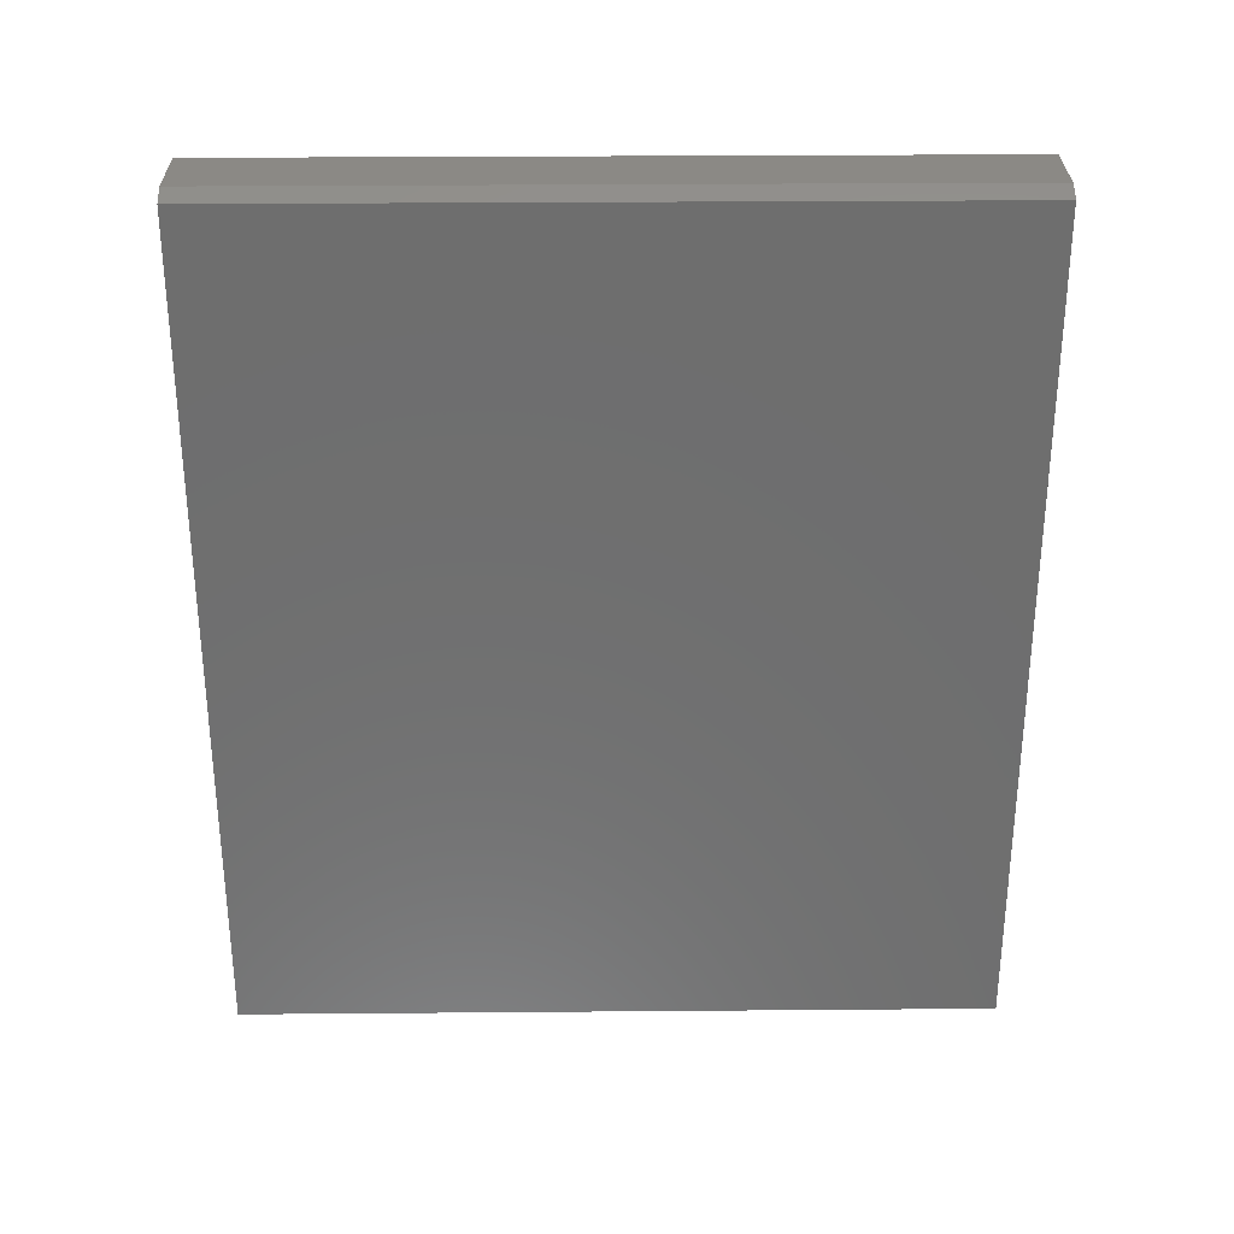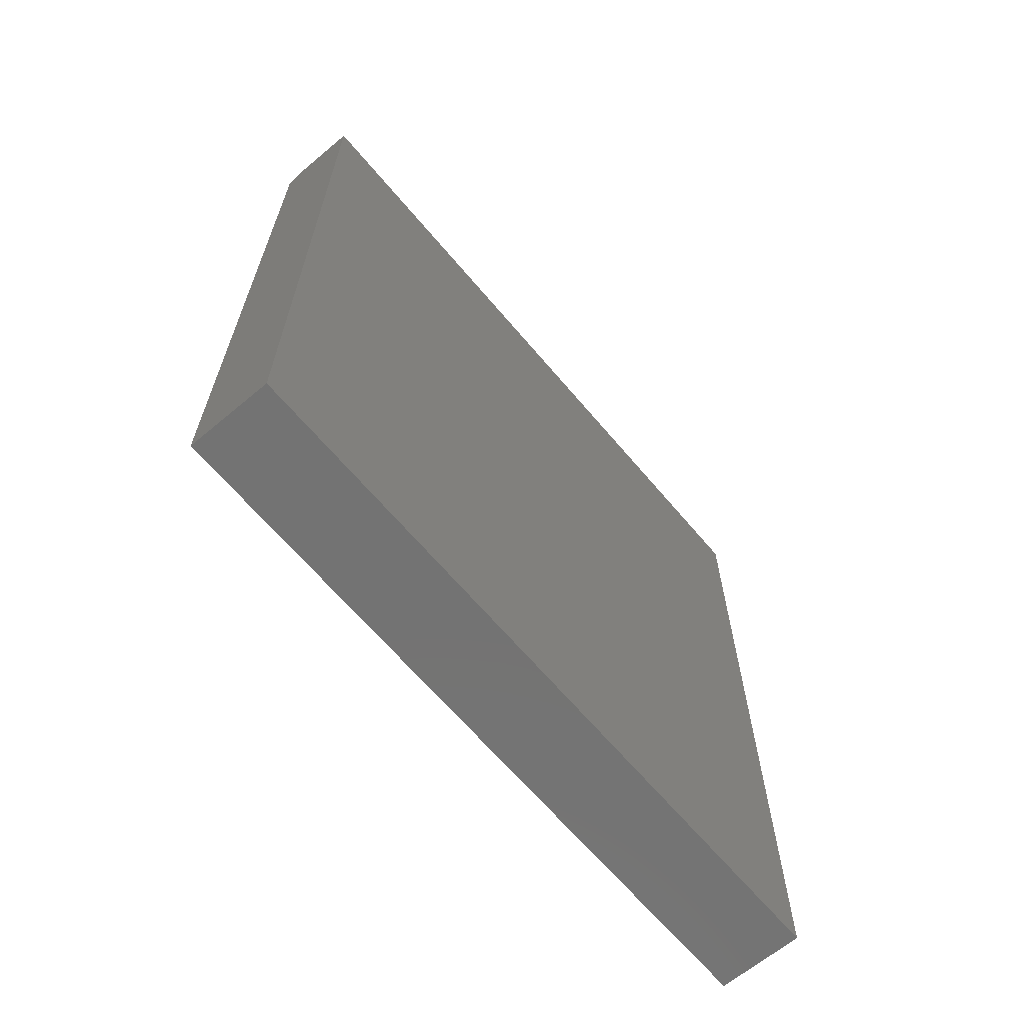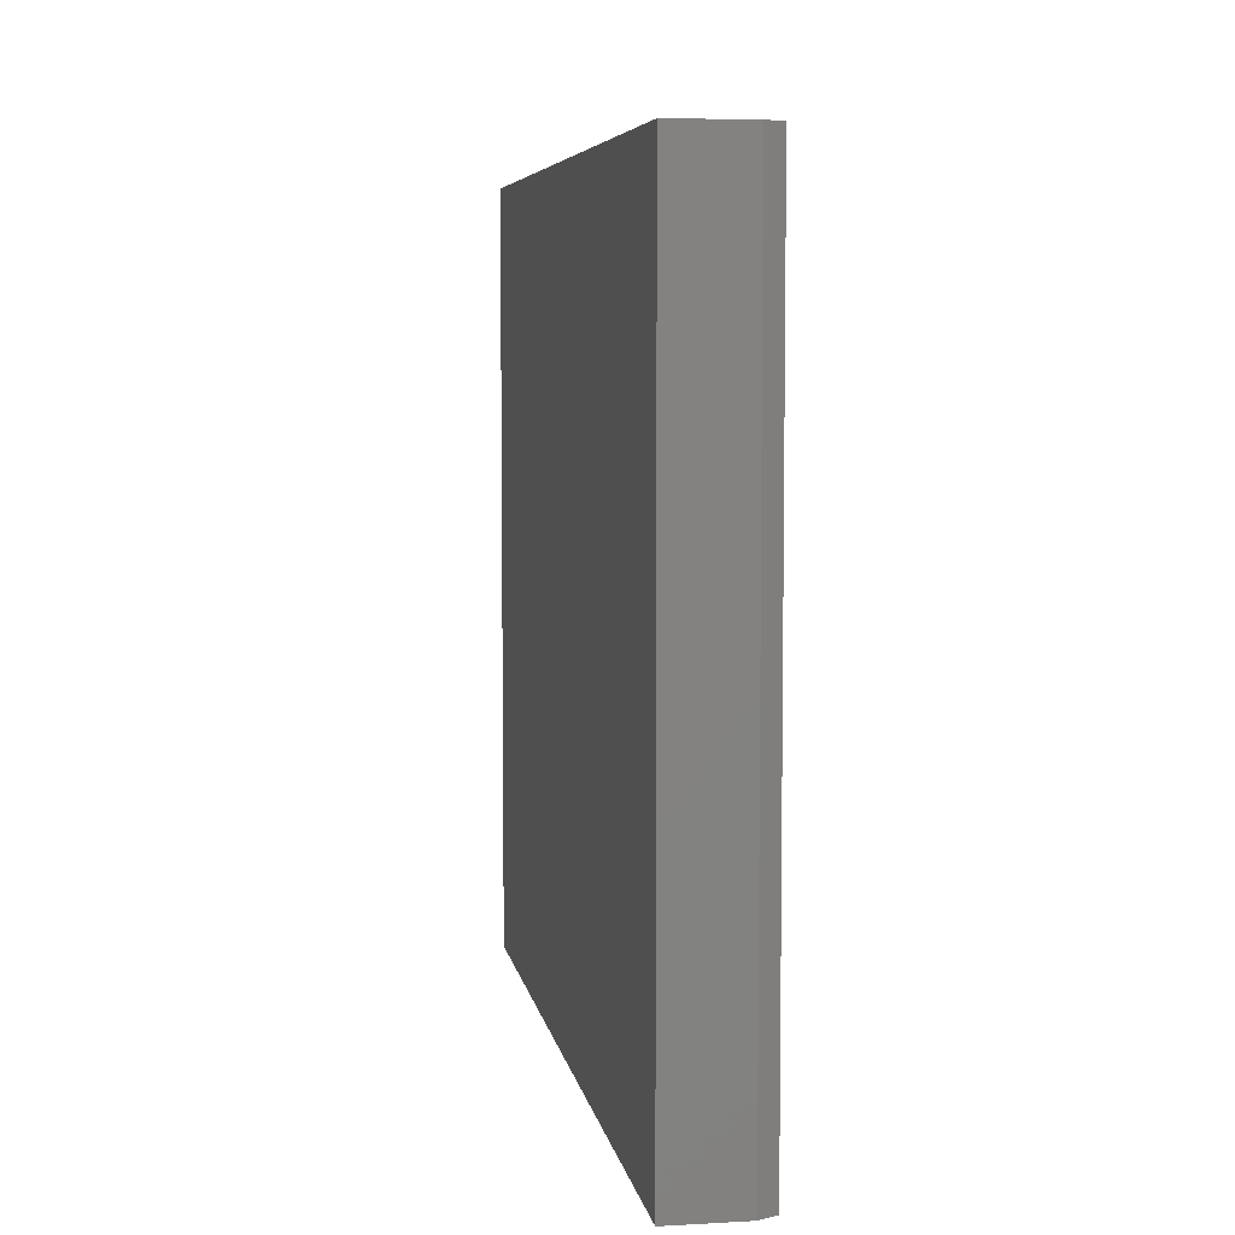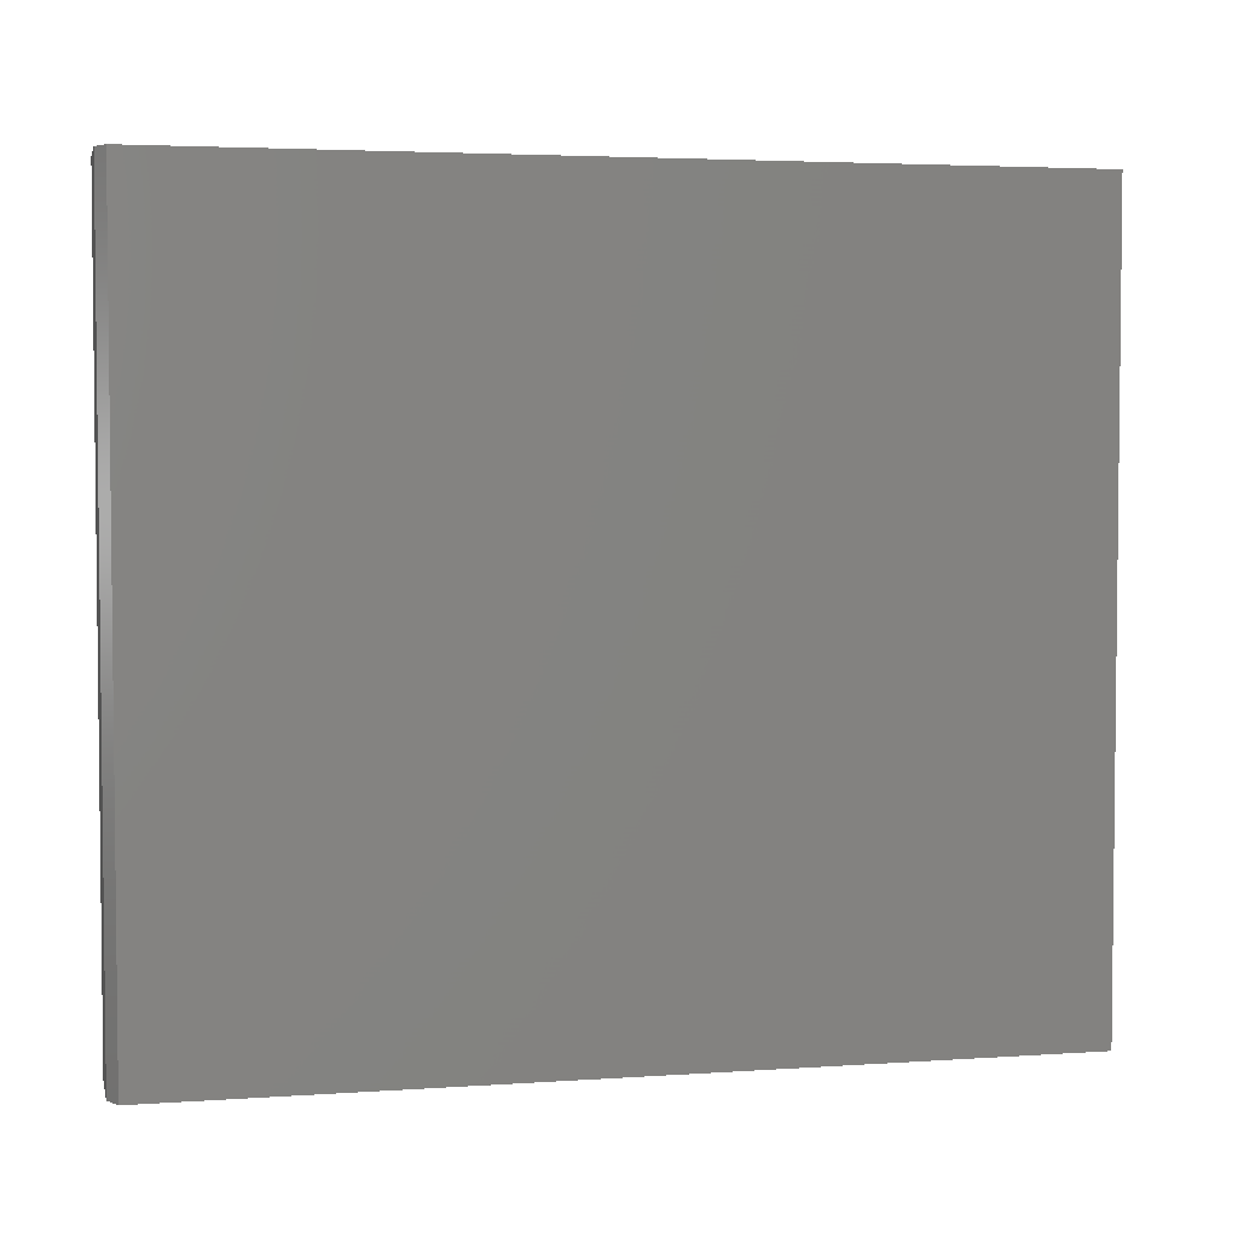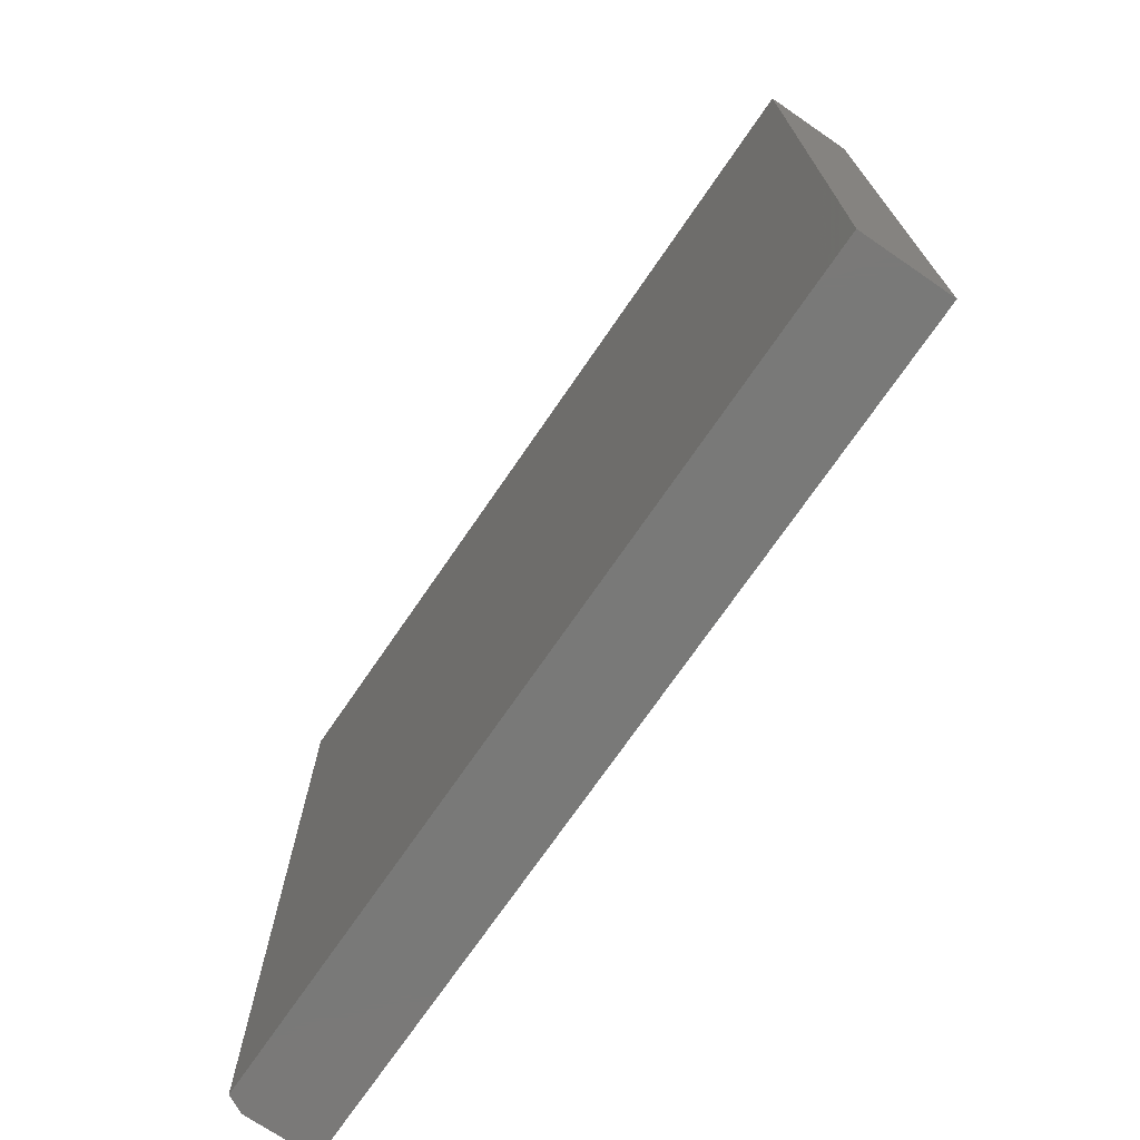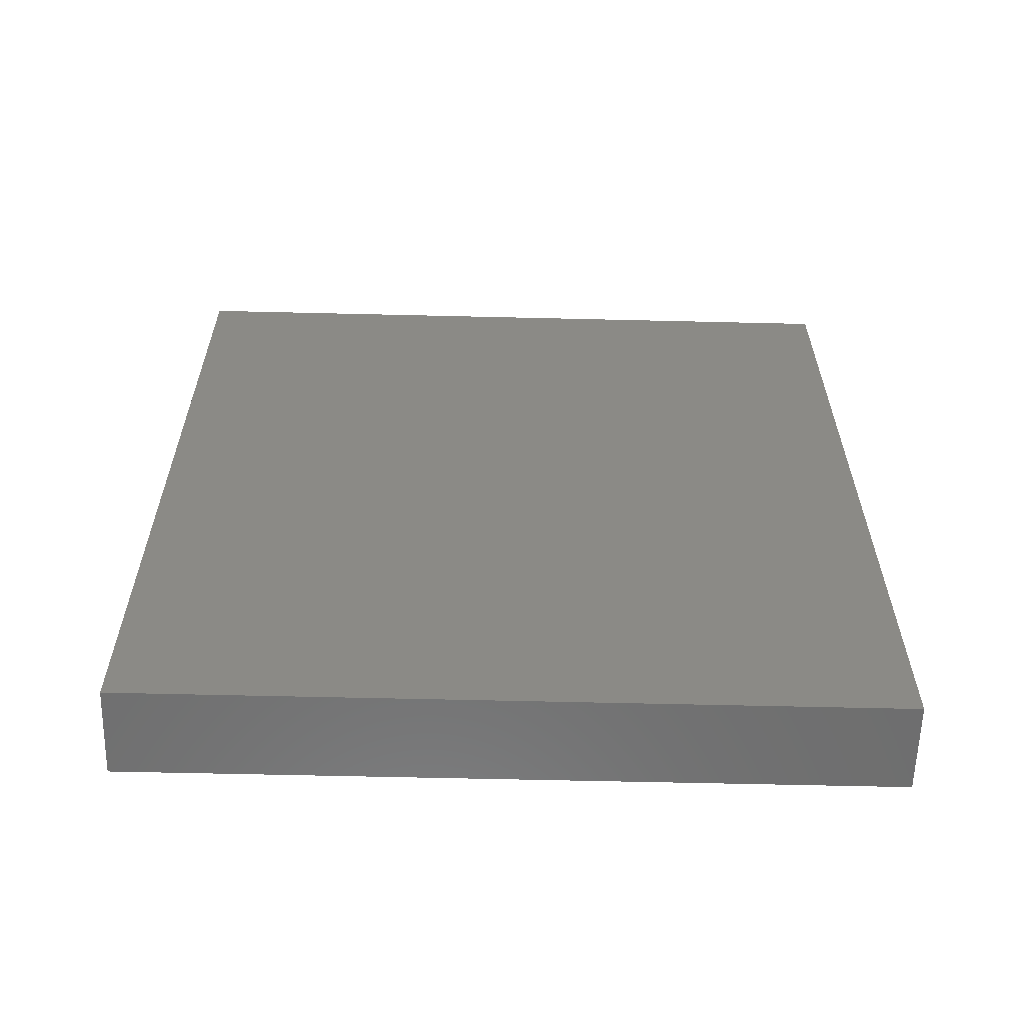
<metadata>
{"format":"stl","ext":"stl","renderer":"f3d","projection":"perspective","resolution":1024,"background":"white","views":[{"elev":29.6,"azim":89.3,"up":"+Z"},{"elev":-65.2,"azim":-139.9,"up":"+Z"},{"elev":6.1,"azim":-9.5,"up":"+Y"},{"elev":3.8,"azim":77.1,"up":"+Y"},{"elev":-72.1,"azim":145.6,"up":"+Y"},{"elev":-60.2,"azim":-91.4,"up":"+Z"}]}
</metadata>
<code>
# stl→obj: 10 verts, 16 faces
v 0.06332 0.6641 0.75
v 0.07895 0.6641 0.7422
v 4.592e-17 0.6641 0.75
v 0.07895 0.6641 -4.834e-18
v 0 0.6641 0
v 0 0 0
v 0.07895 0 -4.834e-18
v 4.592e-17 0 0.75
v 0.07895 0 0.7422
v 0.06332 0 0.75
f 1 2 3
f 3 2 4
f 3 4 5
f 6 7 8
f 8 7 9
f 8 9 10
f 10 1 8
f 8 1 3
f 4 2 7
f 7 2 9
f 9 2 10
f 10 2 1
f 3 5 8
f 8 5 6
f 6 5 7
f 7 5 4

</code>
